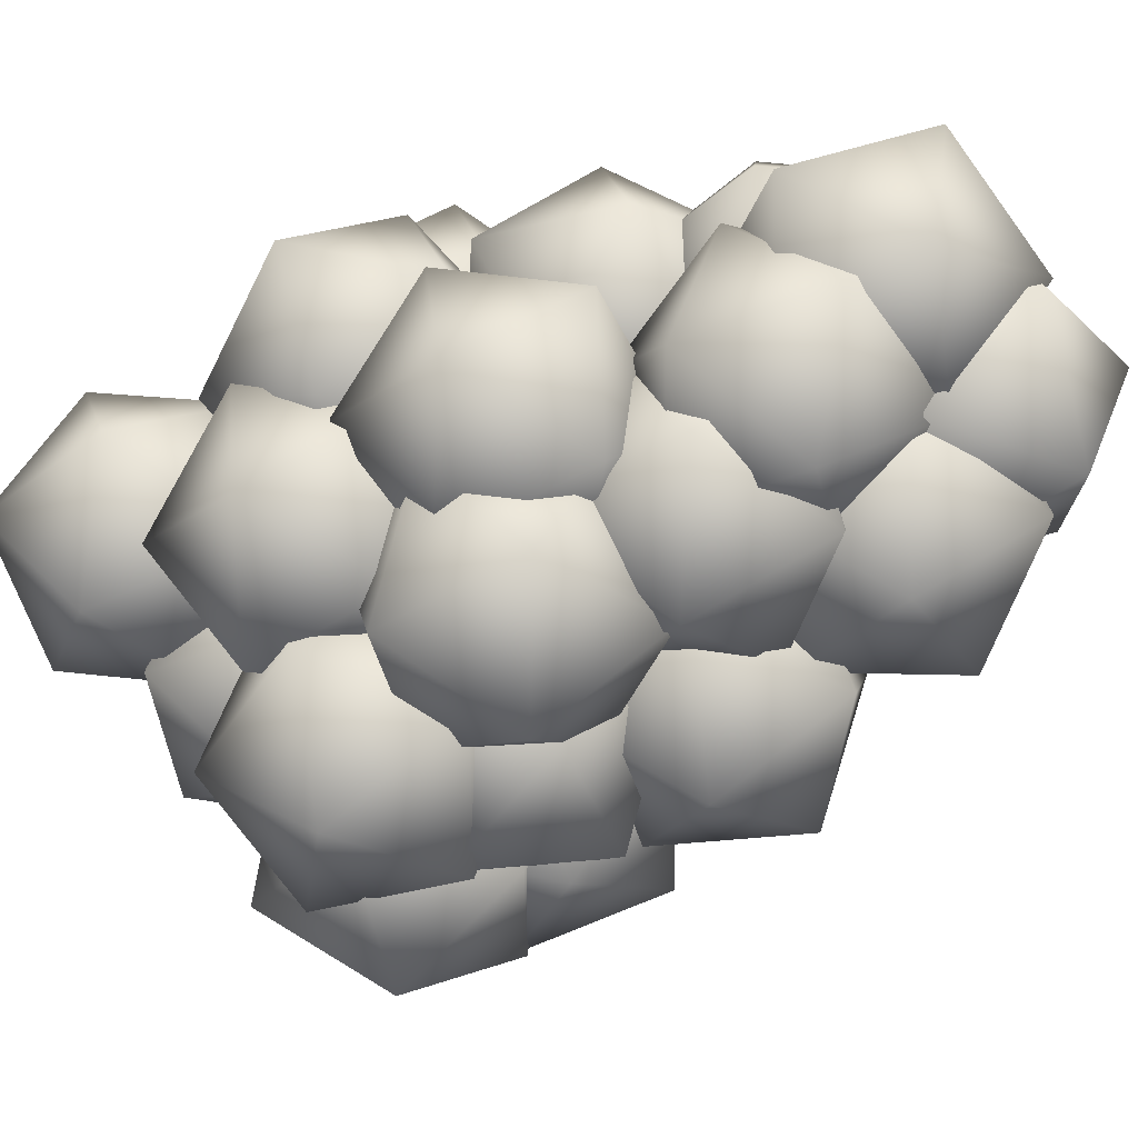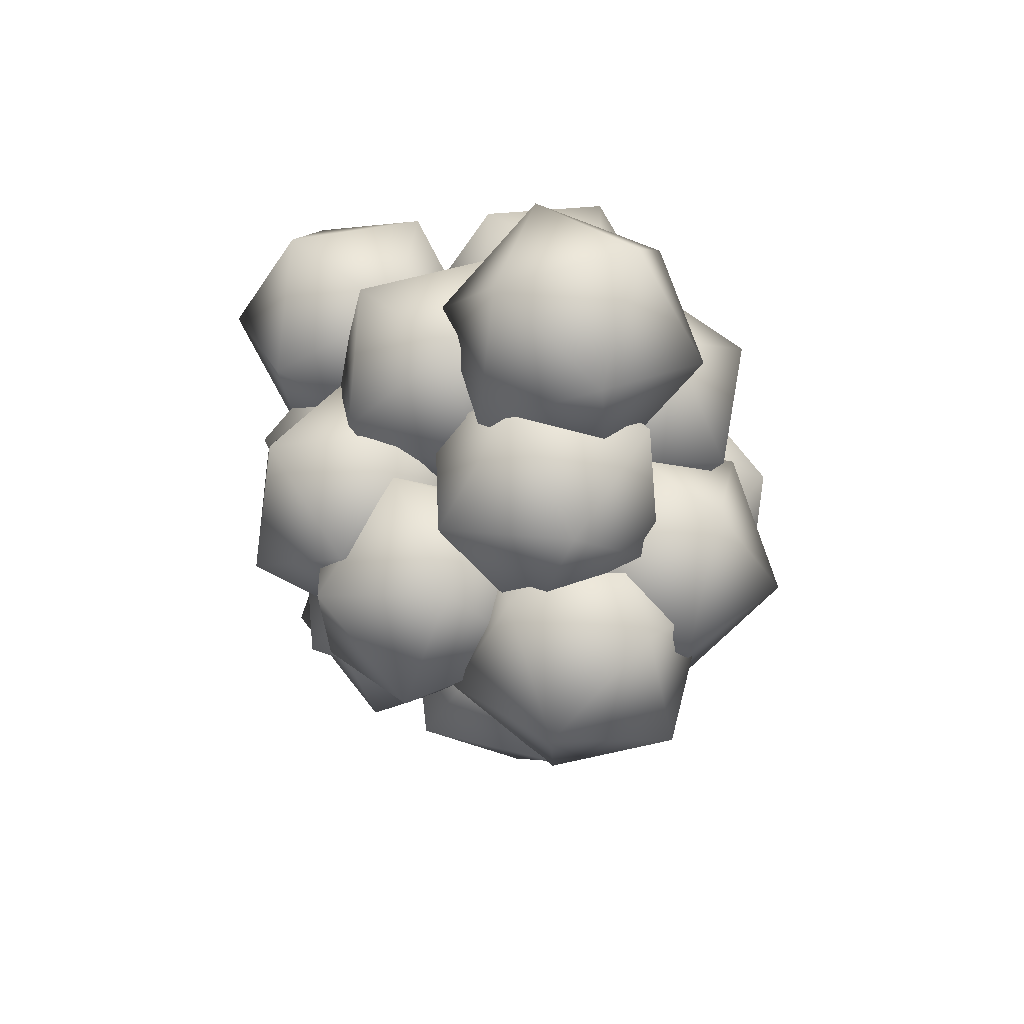
<metadata>
{"format":"obj","ext":"obj","renderer":"f3d","projection":"perspective","resolution":1024,"background":"white","views":[{"elev":-8.8,"azim":-76.3,"up":"+Z"},{"elev":66.8,"azim":161.5,"up":"+Y"}]}
</metadata>
<code>
v  0.02156 -0.002077 0.01051
v  0.005265 -0.02143 0.009634
v  0.0164 -0.01328 -0.0116
v  0.0182 0.01194 -0.0103
v  0.008176 0.01938 0.01172
v  0.0001834 -0.001245 0.02405
v  -0.0182 -0.01194 0.0103
v  -0.008176 -0.01938 -0.01172
v  -0.0001834 0.001245 -0.02405
v  -0.005265 0.02143 -0.009634
v  -0.0164 0.01328 0.0116
v  -0.02156 0.002077 -0.01051
v  8.03e-05 0.02895 -0.007894
v  0.007439 0.005147 -0.0124
v  0.009582 0.02271 -0.03052
v  -0.01055 0.03799 -0.02902
v  -0.02513 0.02987 -0.009983
v  -0.01402 0.009574 0.0002865
v  -0.01323 -0.008641 -0.01728
v  0.001357 -0.0005243 -0.03632
v  -0.009761 0.01977 -0.04659
v  -0.03122 0.0242 -0.0339
v  -0.03336 0.006639 -0.01578
v  -0.02386 0.0003981 -0.03841
v  -0.02852 0.02022 0.004833
v  -0.01198 0.002086 -0.001384
v  -0.01991 0.01854 -0.01892
v  -0.0444 0.02334 -0.01464
v  -0.0516 0.009855 0.00554
v  -0.03157 -0.003282 0.01373
v  -0.02485 -0.01949 -0.004519
v  -0.01764 -0.006005 -0.0247
v  -0.03768 0.007132 -0.03289
v  -0.05726 0.001764 -0.01777
v  -0.04934 -0.01469 -0.0002402
v  -0.04073 -0.01637 -0.02399
v  -0.01884 0.05506 -0.02889
v  -0.0121 0.033 -0.01846
v  -0.01087 0.03603 -0.04356
v  -0.03066 0.05011 -0.05072
v  -0.04412 0.05577 -0.03004
v  -0.03265 0.0452 -0.0101
v  -0.03322 0.02007 -0.01316
v  -0.01976 0.01441 -0.03384
v  -0.03123 0.02498 -0.05378
v  -0.05178 0.03718 -0.04543
v  -0.05301 0.03415 -0.02032
v  -0.04504 0.01512 -0.035
v  -0.01994 0.03374 -0.06856
v  0.0007685 0.02599 -0.05622
v  -0.01115 0.01026 -0.07208
v  -0.03605 0.01426 -0.06981
v  -0.03952 0.03246 -0.05256
v  -0.01676 0.03972 -0.04416
v  -0.006015 0.01992 -0.0326
v  -0.002551 0.001716 -0.04985
v  -0.02531 -0.005537 -0.05825
v  -0.04284 0.008186 -0.04619
v  -0.03091 0.02392 -0.03034
v  -0.02213 0.0004353 -0.03385
v  0.01802 0.01481 -0.05148
v  0.0326 -0.00285 -0.04068
v  0.01442 -0.009645 -0.05694
v  -0.00548 0.005567 -0.05323
v  0.0004044 0.02176 -0.03468
v  0.02394 0.01656 -0.02693
v  0.02398 -0.006815 -0.0172
v  0.0181 -0.02301 -0.03575
v  -0.005435 -0.01781 -0.04351
v  -0.01409 0.001602 -0.02975
v  0.004087 0.008398 -0.0135
v  0.0004784 -0.01606 -0.01895
v  0.007939 0.01004 -0.02684
v  -0.005613 -0.003836 -0.04311
v  -0.01568 0.003101 -0.02094
v  0.002554 0.002103 -0.003405
v  0.0239 -0.005452 -0.01474
v  0.01885 -0.009122 -0.03928
v  0.001968 -0.02791 -0.04107
v  -0.01937 -0.02035 -0.02973
v  -0.01433 -0.01668 -0.005196
v  0.01014 -0.02197 -0.001365
v  0.02021 -0.0289 -0.02353
v  -0.003417 -0.03585 -0.01764
v  0.02696 -0.01884 -0.054
v  0.01883 -0.03474 -0.03605
v  0.01045 -0.03713 -0.05982
v  0.007527 -0.0139 -0.06946
v  0.01409 0.002845 -0.05165
v  0.02108 -0.01003 -0.031
v  0.0009427 -0.02288 -0.02261
v  -0.005625 -0.03963 -0.04042
v  -0.01261 -0.02676 -0.06107
v  -0.01036 -0.002049 -0.05602
v  -0.001982 0.0003452 -0.03225
v  -0.01849 -0.01795 -0.03808
v  0.02154 -0.02942 -0.05102
v  0.0008075 -0.03523 -0.06435
v  -0.0008892 -0.01971 -0.04442
v  0.01502 -0.02809 -0.0266
v  0.02655 -0.04879 -0.03551
v  0.01777 -0.05321 -0.05884
v  -0.006993 -0.05819 -0.05706
v  -0.01852 -0.03749 -0.04815
v  -0.009739 -0.03307 -0.02482
v  0.00722 -0.05105 -0.01931
v  0.008916 -0.06657 -0.03924
v  -0.01351 -0.05686 -0.03263
v  0.02144 -0.03042 -0.01532
v  0.01125 -0.03823 -0.03715
v  0.009192 -0.01398 -0.03018
v  0.005836 -0.01331 -0.005092
v  0.005826 -0.03715 0.00344
v  0.009175 -0.05255 -0.01637
v  -0.01065 -0.04978 -0.03187
v  -0.01064 -0.02594 -0.04041
v  -0.01399 -0.01054 -0.02059
v  -0.01607 -0.02486 0.0001828
v  -0.01401 -0.04911 -0.006789
v  -0.02625 -0.03266 -0.02164
v  0.01076 -0.03406 -0.01808
v  0.006819 -0.05828 -0.02429
v  -0.01011 -0.04063 -0.03082
v  -0.01157 -0.02383 -0.01194
v  0.004451 -0.0311 0.006264
v  0.01582 -0.0524 -0.001373
v  -0.001922 -0.0703 -0.003795
v  -0.01794 -0.06302 -0.022
v  -0.02931 -0.04173 -0.01436
v  -0.02031 -0.03584 0.008561
v  -0.003385 -0.0535 0.01509
v  -0.02425 -0.06007 0.002344
v  -0.02011 -0.02919 0.0223
v  6.96e-05 -0.03533 0.008303
v  -0.009411 -0.01187 0.007248
v  -0.03463 -0.01356 0.00867
v  -0.04074 -0.03805 0.0106
v  -0.01929 -0.05151 0.01038
v  -0.008085 -0.04798 -0.01205
v  -0.001978 -0.02349 -0.01398
v  -0.02343 -0.01004 -0.01376
v  -0.04279 -0.02622 -0.01168
v  -0.03331 -0.04967 -0.01063
v  -0.02261 -0.03236 -0.02568
v  0.005216 -0.0565 -0.0525
v  -0.004763 -0.07692 -0.04134
v  -0.01937 -0.06178 -0.05543
v  -0.01193 -0.0379 -0.05154
v  0.007283 -0.03828 -0.03505
v  0.01171 -0.0624 -0.02875
v  -0.008863 -0.07132 -0.017
v  -0.02807 -0.07094 -0.03348
v  -0.0325 -0.04682 -0.03978
v  -0.01603 -0.03229 -0.02719
v  -0.001418 -0.04744 -0.01311
v  -0.02601 -0.05271 -0.01603
v  -0.002608 -0.04213 0.003237
v  -0.0005198 -0.06655 0.009562
v  -0.002089 -0.05988 -0.01481
v  -0.01827 -0.04049 -0.01658
v  -0.02671 -0.03518 0.00669
v  -0.01574 -0.05129 0.02285
v  -0.02333 -0.0747 0.01692
v  -0.0149 -0.08001 -0.00635
v  -0.02587 -0.0639 -0.02251
v  -0.04109 -0.04864 -0.009222
v  -0.03952 -0.05532 0.01515
v  -0.039 -0.07307 -0.002897
v  0.008419 -0.08351 -0.01941
v  -0.005478 -0.09161 0.000134
v  -0.01648 -0.08714 -0.02222
v  -0.005419 -0.06679 -0.03245
v  0.01242 -0.05869 -0.01641
v  0.01238 -0.07403 0.003728
v  -0.01007 -0.07181 0.01522
v  -0.0279 -0.0799 -0.00082
v  -0.02787 -0.06456 -0.02096
v  -0.01001 -0.04698 -0.01736
v  0.0009924 -0.05146 0.004995
v  -0.02391 -0.05509 0.002184
v  -0.01035 -0.09308 -0.03264
v  -0.01754 -0.1041 -0.011
v  -0.03462 -0.09935 -0.02908
v  -0.02872 -0.07719 -0.03982
v  -0.007982 -0.06823 -0.02838
v  -0.001072 -0.08485 -0.01057
v  -0.01961 -0.08603 0.006639
v  -0.04034 -0.09499 -0.004799
v  -0.04725 -0.07838 -0.02261
v  -0.03079 -0.05915 -0.02218
v  -0.0137 -0.06388 -0.0041
v  -0.03797 -0.07015 -0.0005346
v  -0.03643 -0.04718 -0.002413
v  -0.01489 -0.06049 -0.002413
v  -0.02977 -0.06049 -0.0229
v  -0.05385 -0.06049 -0.01507
v  -0.05385 -0.06049 0.01025
v  -0.02977 -0.06049 0.01807
v  -0.019 -0.08202 0.01025
v  -0.019 -0.08202 -0.01507
v  -0.04308 -0.08202 -0.0229
v  -0.05796 -0.08202 -0.002413
v  -0.04308 -0.08202 0.01807
v  -0.03643 -0.09533 -0.002413
v  -0.04811 -0.04435 -0.03516
v  -0.02397 -0.04671 -0.02789
v  -0.03566 -0.06597 -0.03945
v  -0.05964 -0.06656 -0.03135
v  -0.06277 -0.04767 -0.01479
v  -0.04073 -0.0354 -0.01265
v  -0.02372 -0.05149 -0.003032
v  -0.02058 -0.07039 -0.01959
v  -0.04263 -0.08266 -0.02173
v  -0.05938 -0.07135 -0.006488
v  -0.0477 -0.05209 0.005067
v  -0.03525 -0.07371 0.0007777
v  -0.03561 -0.03199 -0.05171
v  -0.03198 -0.05698 -0.05358
v  -0.05536 -0.04778 -0.05049
v  -0.05398 -0.028 -0.03475
v  -0.02974 -0.02498 -0.0281
v  -0.01614 -0.04289 -0.03974
v  -0.02386 -0.06541 -0.03112
v  -0.0481 -0.06843 -0.03777
v  -0.0617 -0.05053 -0.02613
v  -0.04586 -0.03643 -0.0123
v  -0.02247 -0.04563 -0.01538
v  -0.04223 -0.06142 -0.01416
v  -0.02996 -0.05867 -0.05391
v  -0.02269 -0.08292 -0.05423
v  -0.04609 -0.07681 -0.04672
v  -0.0447 -0.05518 -0.03362
v  -0.02045 -0.04793 -0.03305
v  -0.006849 -0.06507 -0.04578
v  -0.008698 -0.08717 -0.03357
v  -0.03295 -0.09443 -0.03415
v  -0.04655 -0.07728 -0.02141
v  -0.0307 -0.05944 -0.01296
v  -0.00731 -0.06555 -0.02047
v  -0.02344 -0.08369 -0.01328
v  -0.05657 0.0003562 -0.02171
v  -0.06191 -0.01629 -0.04002
v  -0.07128 -0.01964 -0.01674
v  -0.0536 -0.01248 -9.32e-05
v  -0.03331 -0.004702 -0.01309
v  -0.03845 -0.007056 -0.03776
v  -0.04196 -0.03164 -0.04272
v  -0.06225 -0.03942 -0.02972
v  -0.05711 -0.03706 -0.005044
v  -0.03364 -0.02783 -0.002784
v  -0.02428 -0.02447 -0.02607
v  -0.03899 -0.04447 -0.0211
v  -0.06581 -0.008571 -0.05157
v  -0.0598 -0.02894 -0.06535
v  -0.06954 -0.03177 -0.04216
v  -0.06009 -0.0135 -0.02741
v  -0.04449 0.0006309 -0.04149
v  -0.04431 -0.008914 -0.06494
v  -0.03475 -0.03233 -0.06378
v  -0.05035 -0.04646 -0.0497
v  -0.05053 -0.03691 -0.02625
v  -0.03505 -0.01689 -0.02584
v  -0.0253 -0.01405 -0.04903
v  -0.02903 -0.03726 -0.03961
v  -0.06663 0.01007 -0.03265
v  -0.05014 0.02899 -0.03599
v  -0.0544 0.01247 -0.05469
v  -0.05747 -0.01043 -0.04434
v  -0.05511 -0.008065 -0.01925
v  -0.05058 0.0163 -0.01408
v  -0.02844 0.02255 -0.02465
v  -0.0308 0.02019 -0.04974
v  -0.03533 -0.004182 -0.05491
v  -0.03577 -0.01687 -0.03301
v  -0.03151 -0.0003489 -0.0143
v  -0.01929 0.002051 -0.03634
v  -0.04794 0.0216 -0.06755
v  -0.02279 0.01876 -0.067
v  -0.03621 0.009122 -0.08619
v  -0.05802 0.0003133 -0.07684
v  -0.05809 0.004508 -0.05187
v  -0.03631 0.01591 -0.04579
v  -0.01739 -8.72e-05 -0.05099
v  -0.01732 -0.004282 -0.07595
v  -0.0391 -0.01568 -0.08203
v  -0.05262 -0.01854 -0.06082
v  -0.03921 -0.008896 -0.04163
v  -0.02747 -0.02138 -0.06027
v  -0.0285 0.02001 -0.085
v  -0.007271 0.02006 -0.0712
v  -0.007319 0.009718 -0.0943
v  -0.02956 -0.001907 -0.09763
v  -0.04326 0.001251 -0.07657
v  -0.02949 0.01483 -0.06023
v  -0.00892 0.001333 -0.05424
v  0.004779 -0.001825 -0.07529
v  -0.008999 -0.0154 -0.09163
v  -0.03121 -0.02064 -0.08067
v  -0.03116 -0.01029 -0.05756
v  -0.009988 -0.02058 -0.06687
v  0.01119 -0.01782 -0.07686
v  0.004256 -0.03412 -0.05876
v  -0.005092 -0.03647 -0.08217
v  -0.009016 -0.01322 -0.0914
v  -0.002093 0.003499 -0.0737
v  0.00611 -0.009414 -0.05352
v  -0.01331 -0.02286 -0.04442
v  -0.02024 -0.03958 -0.06212
v  -0.02844 -0.02667 -0.0823
v  -0.02658 -0.00197 -0.07706
v  -0.01724 0.0003831 -0.05365
v  -0.03352 -0.01826 -0.05896
v  -0.01526 -0.01229 -0.0797
v  -0.008181 -0.03017 -0.06322
v  -0.02784 -0.03424 -0.07865
v  -0.04054 -0.01248 -0.08105
v  -0.02874 0.005052 -0.06711
v  -0.008741 -0.005879 -0.05609
v  -0.01728 -0.02386 -0.04045
v  -0.02909 -0.0414 -0.05439
v  -0.04909 -0.03046 -0.06542
v  -0.04965 -0.006177 -0.05828
v  -0.02999 -0.002098 -0.04285
v  -0.04257 -0.02405 -0.04181
v  -0.01493 -0.05939 -0.07489
v  -0.006565 -0.06511 -0.05169
v  -0.03121 -0.06715 -0.05712
v  -0.03744 -0.04804 -0.07251
v  -0.01664 -0.03419 -0.07659
v  0.002438 -0.04474 -0.06373
v  -0.003101 -0.04345 -0.03906
v  -0.0239 -0.0573 -0.03497
v  -0.04298 -0.04675 -0.04784
v  -0.03397 -0.02637 -0.05987
v  -0.009329 -0.02434 -0.05445
v  -0.02561 -0.0321 -0.03668
v  0.002438 0.02051 -0.06625
v  0.02388 0.01191 -0.05589
v  0.01441 0.0007274 -0.07655
v  -0.01082 0.0005849 -0.0745
v  -0.01695 0.01167 -0.05258
v  0.004494 0.01867 -0.04108
v  0.01774 -0.002255 -0.03582
v  0.02387 -0.01335 -0.05774
v  0.002426 -0.02034 -0.06924
v  -0.01696 -0.01358 -0.05443
v  -0.007494 -0.002398 -0.03377
v  0.004482 -0.02218 -0.04407
o obj_grapes_v1
g obj_grapes_v1
f 1 2 3
f 1 3 4
f 1 4 5
f 1 5 6
f 1 6 2
f 2 7 8
f 3 8 9
f 4 9 10
f 5 10 11
f 6 11 7
f 8 3 2
f 9 4 3
f 10 5 4
f 11 6 5
f 7 2 6
f 12 9 8
f 12 10 9
f 12 11 10
f 12 7 11
f 12 8 7
f 13 14 15
f 13 15 16
f 13 16 17
f 13 17 18
f 13 18 14
f 14 19 20
f 15 20 21
f 16 21 22
f 17 22 23
f 18 23 19
f 20 15 14
f 21 16 15
f 22 17 16
f 23 18 17
f 19 14 18
f 24 21 20
f 24 22 21
f 24 23 22
f 24 19 23
f 24 20 19
f 25 26 27
f 25 27 28
f 25 28 29
f 25 29 30
f 25 30 26
f 26 31 32
f 27 32 33
f 28 33 34
f 29 34 35
f 30 35 31
f 32 27 26
f 33 28 27
f 34 29 28
f 35 30 29
f 31 26 30
f 36 33 32
f 36 34 33
f 36 35 34
f 36 31 35
f 36 32 31
f 37 38 39
f 37 39 40
f 37 40 41
f 37 41 42
f 37 42 38
f 38 43 44
f 39 44 45
f 40 45 46
f 41 46 47
f 42 47 43
f 44 39 38
f 45 40 39
f 46 41 40
f 47 42 41
f 43 38 42
f 48 45 44
f 48 46 45
f 48 47 46
f 48 43 47
f 48 44 43
f 49 50 51
f 49 51 52
f 49 52 53
f 49 53 54
f 49 54 50
f 50 55 56
f 51 56 57
f 52 57 58
f 53 58 59
f 54 59 55
f 56 51 50
f 57 52 51
f 58 53 52
f 59 54 53
f 55 50 54
f 60 57 56
f 60 58 57
f 60 59 58
f 60 55 59
f 60 56 55
f 61 62 63
f 61 63 64
f 61 64 65
f 61 65 66
f 61 66 62
f 62 67 68
f 63 68 69
f 64 69 70
f 65 70 71
f 66 71 67
f 68 63 62
f 69 64 63
f 70 65 64
f 71 66 65
f 67 62 66
f 72 69 68
f 72 70 69
f 72 71 70
f 72 67 71
f 72 68 67
f 73 74 75
f 73 75 76
f 73 76 77
f 73 77 78
f 73 78 74
f 74 79 80
f 75 80 81
f 76 81 82
f 77 82 83
f 78 83 79
f 80 75 74
f 81 76 75
f 82 77 76
f 83 78 77
f 79 74 78
f 84 81 80
f 84 82 81
f 84 83 82
f 84 79 83
f 84 80 79
f 85 86 87
f 85 87 88
f 85 88 89
f 85 89 90
f 85 90 86
f 86 91 92
f 87 92 93
f 88 93 94
f 89 94 95
f 90 95 91
f 92 87 86
f 93 88 87
f 94 89 88
f 95 90 89
f 91 86 90
f 96 93 92
f 96 94 93
f 96 95 94
f 96 91 95
f 96 92 91
f 97 98 99
f 97 99 100
f 97 100 101
f 97 101 102
f 97 102 98
f 98 103 104
f 99 104 105
f 100 105 106
f 101 106 107
f 102 107 103
f 104 99 98
f 105 100 99
f 106 101 100
f 107 102 101
f 103 98 102
f 108 105 104
f 108 106 105
f 108 107 106
f 108 103 107
f 108 104 103
f 109 110 111
f 109 111 112
f 109 112 113
f 109 113 114
f 109 114 110
f 110 115 116
f 111 116 117
f 112 117 118
f 113 118 119
f 114 119 115
f 116 111 110
f 117 112 111
f 118 113 112
f 119 114 113
f 115 110 114
f 120 117 116
f 120 118 117
f 120 119 118
f 120 115 119
f 120 116 115
f 121 122 123
f 121 123 124
f 121 124 125
f 121 125 126
f 121 126 122
f 122 127 128
f 123 128 129
f 124 129 130
f 125 130 131
f 126 131 127
f 128 123 122
f 129 124 123
f 130 125 124
f 131 126 125
f 127 122 126
f 132 129 128
f 132 130 129
f 132 131 130
f 132 127 131
f 132 128 127
f 133 134 135
f 133 135 136
f 133 136 137
f 133 137 138
f 133 138 134
f 134 139 140
f 135 140 141
f 136 141 142
f 137 142 143
f 138 143 139
f 140 135 134
f 141 136 135
f 142 137 136
f 143 138 137
f 139 134 138
f 144 141 140
f 144 142 141
f 144 143 142
f 144 139 143
f 144 140 139
f 145 146 147
f 145 147 148
f 145 148 149
f 145 149 150
f 145 150 146
f 146 151 152
f 147 152 153
f 148 153 154
f 149 154 155
f 150 155 151
f 152 147 146
f 153 148 147
f 154 149 148
f 155 150 149
f 151 146 150
f 156 153 152
f 156 154 153
f 156 155 154
f 156 151 155
f 156 152 151
f 157 158 159
f 157 159 160
f 157 160 161
f 157 161 162
f 157 162 158
f 158 163 164
f 159 164 165
f 160 165 166
f 161 166 167
f 162 167 163
f 164 159 158
f 165 160 159
f 166 161 160
f 167 162 161
f 163 158 162
f 168 165 164
f 168 166 165
f 168 167 166
f 168 163 167
f 168 164 163
f 169 170 171
f 169 171 172
f 169 172 173
f 169 173 174
f 169 174 170
f 170 175 176
f 171 176 177
f 172 177 178
f 173 178 179
f 174 179 175
f 176 171 170
f 177 172 171
f 178 173 172
f 179 174 173
f 175 170 174
f 180 177 176
f 180 178 177
f 180 179 178
f 180 175 179
f 180 176 175
f 181 182 183
f 181 183 184
f 181 184 185
f 181 185 186
f 181 186 182
f 182 187 188
f 183 188 189
f 184 189 190
f 185 190 191
f 186 191 187
f 188 183 182
f 189 184 183
f 190 185 184
f 191 186 185
f 187 182 186
f 192 189 188
f 192 190 189
f 192 191 190
f 192 187 191
f 192 188 187
f 193 194 195
f 193 195 196
f 193 196 197
f 193 197 198
f 193 198 194
f 194 199 200
f 195 200 201
f 196 201 202
f 197 202 203
f 198 203 199
f 200 195 194
f 201 196 195
f 202 197 196
f 203 198 197
f 199 194 198
f 204 201 200
f 204 202 201
f 204 203 202
f 204 199 203
f 204 200 199
f 205 206 207
f 205 207 208
f 205 208 209
f 205 209 210
f 205 210 206
f 206 211 212
f 207 212 213
f 208 213 214
f 209 214 215
f 210 215 211
f 212 207 206
f 213 208 207
f 214 209 208
f 215 210 209
f 211 206 210
f 216 213 212
f 216 214 213
f 216 215 214
f 216 211 215
f 216 212 211
f 217 218 219
f 217 219 220
f 217 220 221
f 217 221 222
f 217 222 218
f 218 223 224
f 219 224 225
f 220 225 226
f 221 226 227
f 222 227 223
f 224 219 218
f 225 220 219
f 226 221 220
f 227 222 221
f 223 218 222
f 228 225 224
f 228 226 225
f 228 227 226
f 228 223 227
f 228 224 223
f 229 230 231
f 229 231 232
f 229 232 233
f 229 233 234
f 229 234 230
f 230 235 236
f 231 236 237
f 232 237 238
f 233 238 239
f 234 239 235
f 236 231 230
f 237 232 231
f 238 233 232
f 239 234 233
f 235 230 234
f 240 237 236
f 240 238 237
f 240 239 238
f 240 235 239
f 240 236 235
f 241 242 243
f 241 243 244
f 241 244 245
f 241 245 246
f 241 246 242
f 242 247 248
f 243 248 249
f 244 249 250
f 245 250 251
f 246 251 247
f 248 243 242
f 249 244 243
f 250 245 244
f 251 246 245
f 247 242 246
f 252 249 248
f 252 250 249
f 252 251 250
f 252 247 251
f 252 248 247
f 253 254 255
f 253 255 256
f 253 256 257
f 253 257 258
f 253 258 254
f 254 259 260
f 255 260 261
f 256 261 262
f 257 262 263
f 258 263 259
f 260 255 254
f 261 256 255
f 262 257 256
f 263 258 257
f 259 254 258
f 264 261 260
f 264 262 261
f 264 263 262
f 264 259 263
f 264 260 259
f 265 266 267
f 265 267 268
f 265 268 269
f 265 269 270
f 265 270 266
f 266 271 272
f 267 272 273
f 268 273 274
f 269 274 275
f 270 275 271
f 272 267 266
f 273 268 267
f 274 269 268
f 275 270 269
f 271 266 270
f 276 273 272
f 276 274 273
f 276 275 274
f 276 271 275
f 276 272 271
f 277 278 279
f 277 279 280
f 277 280 281
f 277 281 282
f 277 282 278
f 278 283 284
f 279 284 285
f 280 285 286
f 281 286 287
f 282 287 283
f 284 279 278
f 285 280 279
f 286 281 280
f 287 282 281
f 283 278 282
f 288 285 284
f 288 286 285
f 288 287 286
f 288 283 287
f 288 284 283
f 289 290 291
f 289 291 292
f 289 292 293
f 289 293 294
f 289 294 290
f 290 295 296
f 291 296 297
f 292 297 298
f 293 298 299
f 294 299 295
f 296 291 290
f 297 292 291
f 298 293 292
f 299 294 293
f 295 290 294
f 300 297 296
f 300 298 297
f 300 299 298
f 300 295 299
f 300 296 295
f 301 302 303
f 301 303 304
f 301 304 305
f 301 305 306
f 301 306 302
f 302 307 308
f 303 308 309
f 304 309 310
f 305 310 311
f 306 311 307
f 308 303 302
f 309 304 303
f 310 305 304
f 311 306 305
f 307 302 306
f 312 309 308
f 312 310 309
f 312 311 310
f 312 307 311
f 312 308 307
f 313 314 315
f 313 315 316
f 313 316 317
f 313 317 318
f 313 318 314
f 314 319 320
f 315 320 321
f 316 321 322
f 317 322 323
f 318 323 319
f 320 315 314
f 321 316 315
f 322 317 316
f 323 318 317
f 319 314 318
f 324 321 320
f 324 322 321
f 324 323 322
f 324 319 323
f 324 320 319
f 325 326 327
f 325 327 328
f 325 328 329
f 325 329 330
f 325 330 326
f 326 331 332
f 327 332 333
f 328 333 334
f 329 334 335
f 330 335 331
f 332 327 326
f 333 328 327
f 334 329 328
f 335 330 329
f 331 326 330
f 336 333 332
f 336 334 333
f 336 335 334
f 336 331 335
f 336 332 331
f 337 338 339
f 337 339 340
f 337 340 341
f 337 341 342
f 337 342 338
f 338 343 344
f 339 344 345
f 340 345 346
f 341 346 347
f 342 347 343
f 344 339 338
f 345 340 339
f 346 341 340
f 347 342 341
f 343 338 342
f 348 345 344
f 348 346 345
f 348 347 346
f 348 343 347
f 348 344 343

</code>
